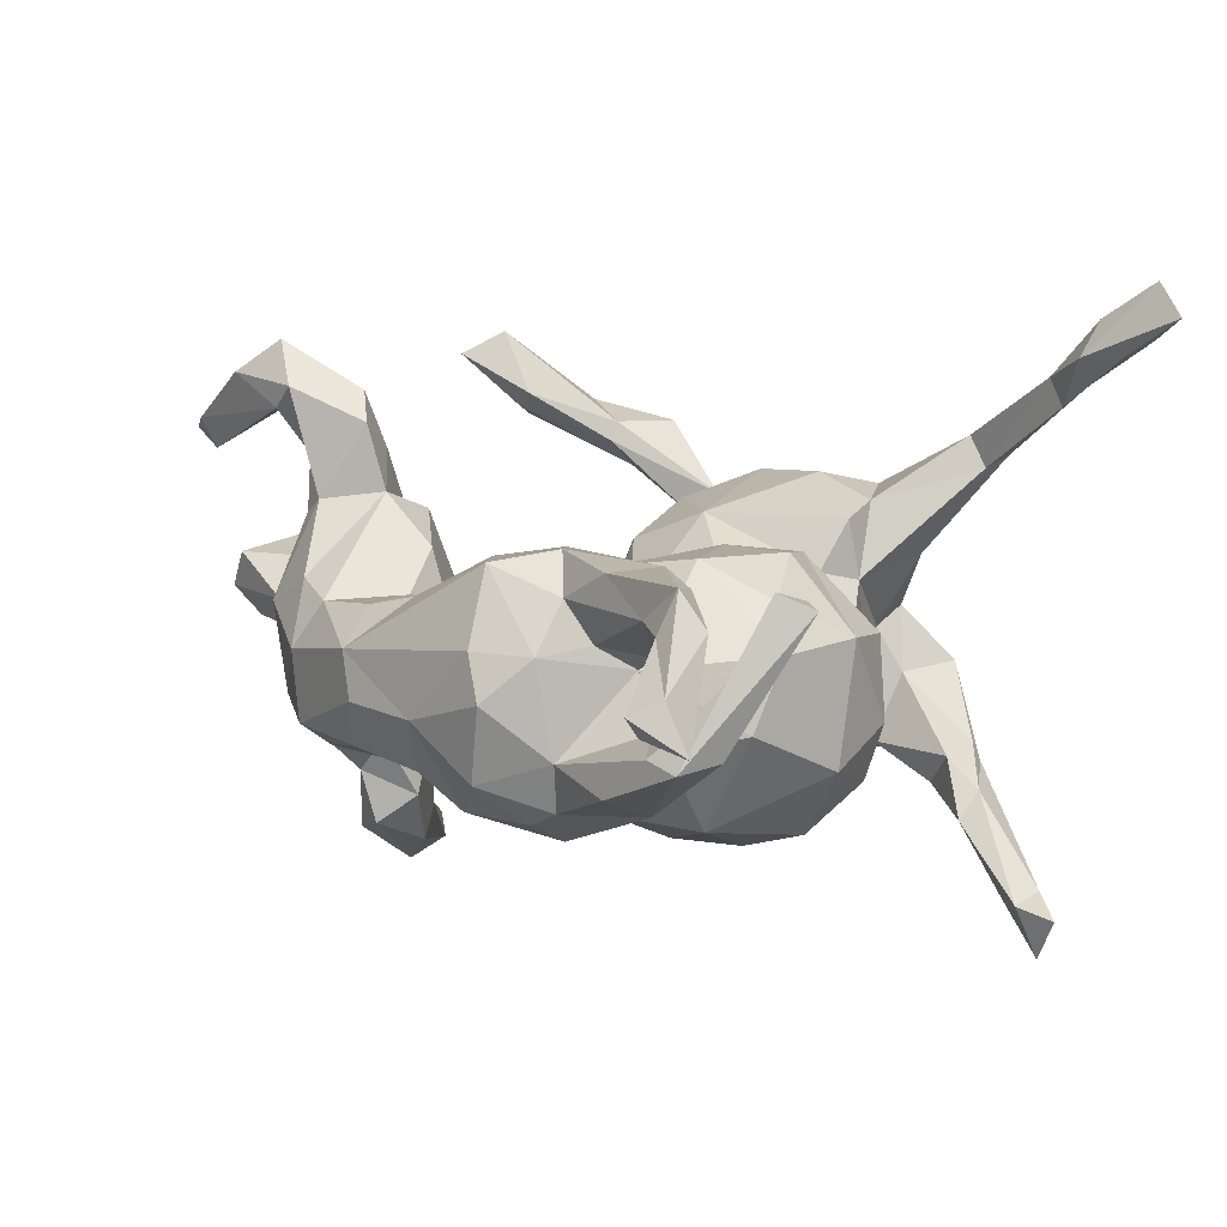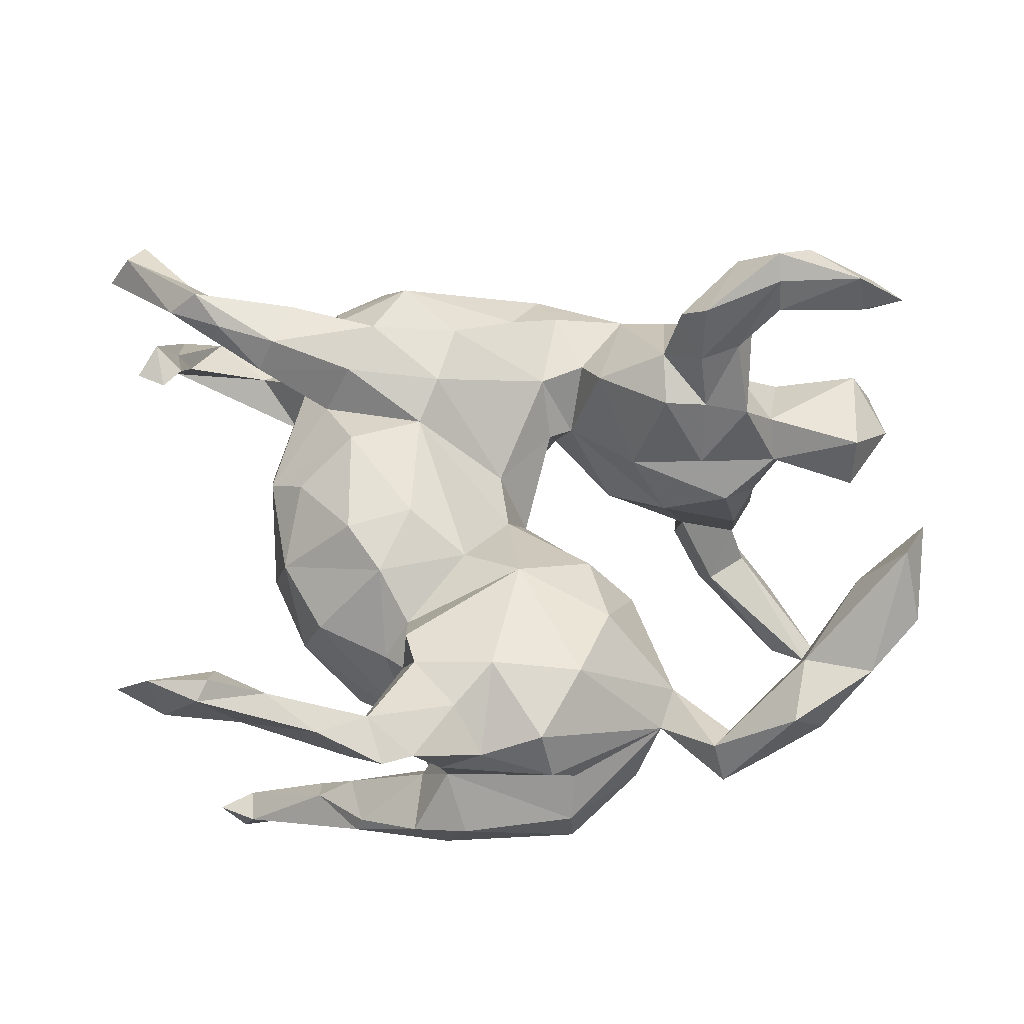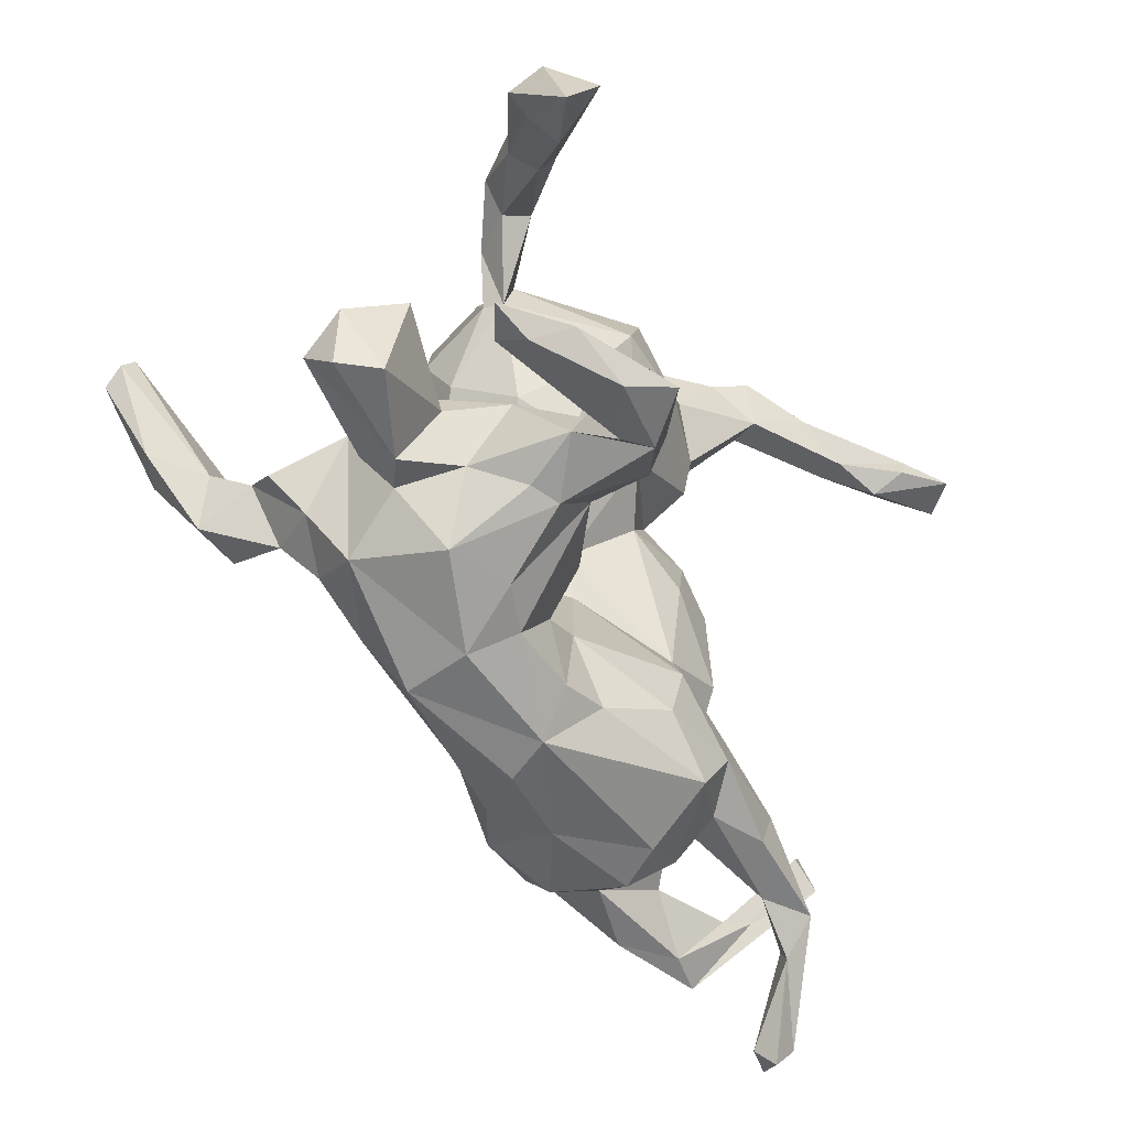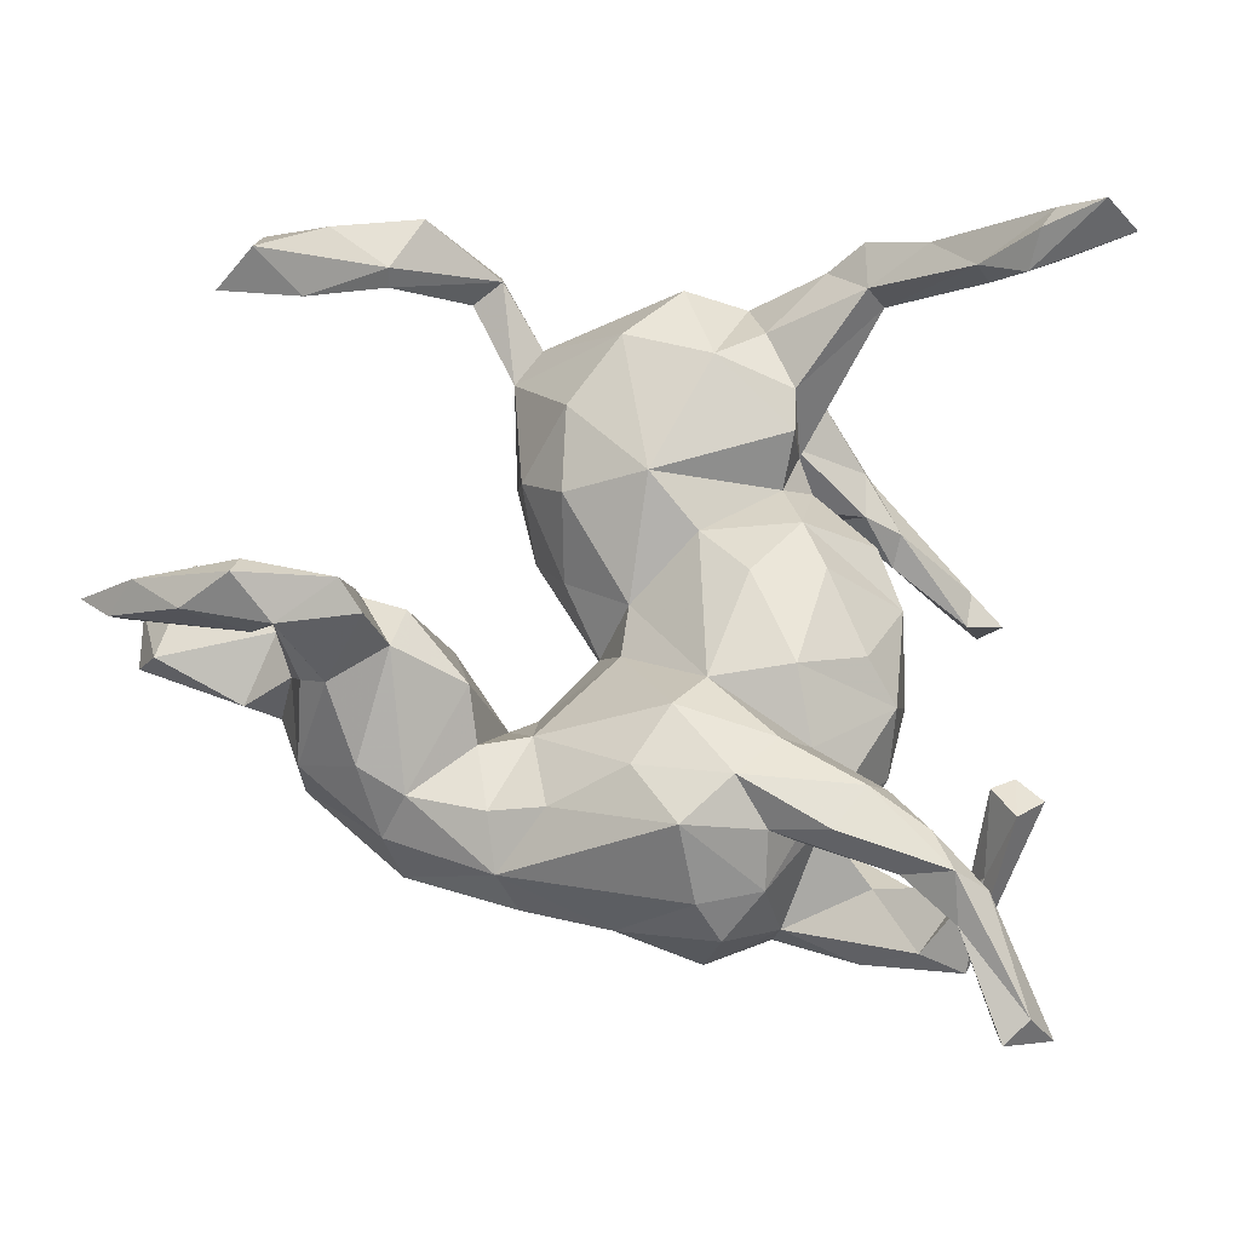
<metadata>
{"format":"obj","ext":"obj","renderer":"f3d","projection":"perspective","resolution":1024,"background":"white","views":[{"elev":13.4,"azim":47.5,"up":"+Z"},{"elev":60.8,"azim":175.5,"up":"+Z"},{"elev":-44.7,"azim":-65.6,"up":"+Y"},{"elev":60.5,"azim":12.2,"up":"+Z"}]}
</metadata>
<code>
v -0.4148 0.3992 0.124
v -0.2612 -0.1959 0.1803
v -0.3513 0.4506 0.05701
v 0.3278 0.1214 -0.1607
v 0.03947 -0.388 -0.1081
v -0.3923 -0.1508 -0.3332
v -0.3562 -0.04624 -0.3125
v -0.06453 0.4469 0.02856
v -0.2811 -0.321 0.07768
v 0.1928 -0.4265 -0.08473
v 0.1273 0.4143 -0.005564
v -0.2853 -0.208 0.273
v 0.1174 0.2665 -0.1863
v 0.4779 -0.3595 0.1965
v -0.1326 0.2345 0.1338
v -0.6443 -0.2378 0.2266
v 0.5144 0.4541 0.4793
v 0.1101 0.3806 0.1701
v 0.1829 0.4689 -0.08576
v 0.3101 -0.263 0.05254
v 0.1696 0.4118 -0.2032
v 0.1384 -0.0801 -0.2087
v 0.3825 -0.2438 0.1408
v -0.5685 0.3353 0.2506
v 0.1832 0.2638 0.06187
v 0.4817 0.4285 0.3785
v 0.06958 0.3131 -0.2089
v 0.3591 0.06681 0.04637
v -0.4266 -0.1343 -0.2095
v 0.002097 0.008463 0.0301
v -0.4155 -0.2279 -0.02376
v 0.1648 0.304 0.1643
v 0.5182 -0.313 0.09235
v 0.2351 0.4245 0.2485
v 0.3094 0.1669 0.02692
v 0.2819 -0.3089 0.08512
v -0.3215 -0.118 0.1466
v -0.4082 -0.268 0.2844
v -0.4383 -0.1403 0.05128
v -0.2985 -0.1211 -0.2718
v 0.06552 -0.2828 0.1563
v -0.5615 -0.0437 -0.00642
v -0.1113 -0.2915 -0.1491
v 0.4538 0.2843 -0.3387
v 0.5064 0.3014 -0.351
v -0.6079 -0.1644 -0.05561
v 0.1183 -0.3781 -0.1446
v 0.4408 0.4328 0.4253
v 0.26 0.4295 0.2053
v -0.1614 -0.1981 0.12
v -0.2615 -0.05812 -0.07314
v 0.2899 0.0511 -0.2275
v 0.598 -0.494 0.1156
v 0.07581 -0.4285 -0.027
v -0.3316 -0.1711 -0.3104
v -0.04741 -0.4259 -0.02832
v 0.2816 -0.3729 -0.049
v 0.5176 -0.3789 0.1333
v 0.2659 0.4705 0.2185
v -0.4567 -0.1967 -0.05439
v 0.4577 -0.3887 -0.001776
v -0.1175 -0.1866 -0.0182
v -0.2131 -0.34 0.06003
v -0.6161 -0.2045 -0.006535
v -0.09501 -0.2177 -0.1007
v -0.1801 0.1612 0.03366
v -0.03063 -0.3332 0.0953
v 0.2775 0.4162 -0.2018
v 0.1326 0.3574 -0.02703
v -0.01335 0.4361 0.1563
v -0.367 -0.2496 0.1447
v -0.3131 -0.1522 0.2274
v -0.3038 -0.0932 -0.1909
v 0.3857 0.009573 -0.1135
v -0.3867 -0.07171 -0.1598
v 0.4941 -0.4096 0.1507
v 0.4431 -0.3051 0.1803
v 0.4556 0.4657 0.4288
v 0.1358 -0.1813 -0.1785
v 0.3154 -0.1555 -0.173
v 0.2381 -0.01045 -0.2414
v -0.2147 -0.3827 -0.09958
v 0.3315 0.3108 -0.2558
v 0.5039 -0.2303 0.1715
v -0.4043 -0.05328 -0.4065
v 0.5192 -0.4011 -0.005598
v -0.4322 -0.2058 0.3482
v -0.2277 0.3267 -0.002601
v 0.3418 -0.2655 0.07327
v -0.4917 -0.2765 0.326
v 0.2411 -0.09784 0.1534
v -0.4148 -0.07867 -0.3105
v -0.1776 -0.1152 -0.1199
v -0.0275 0.4671 0.08551
v 0.3745 -0.07975 0.05016
v 0.115 -0.2339 -0.1789
v -0.2505 -0.3059 -0.151
v 0.196 -0.2825 0.1853
v -0.3735 -0.1701 0.2292
v 0.1829 0.3903 0.0796
v -0.3972 -0.2103 0.06803
v -0.1081 0.1669 -0.1909
v -0.05865 0.4925 -0.09588
v 0.3707 0.4209 0.343
v -0.05526 0.4933 -0.02658
v 0.5602 0.4431 0.4363
v -0.4268 0.4403 0.1338
v 0.1716 0.1967 0.08015
v -0.08195 0.3249 -0.1983
v -0.4639 -0.133 -0.05825
v 0.2092 0.1256 0.1251
v 0.2382 0.3581 -0.2308
v 0.008334 -0.07299 0.0348
v 0.4523 0.3356 -0.3291
v 0.5327 -0.2086 0.1668
v 0.1776 0.291 -0.09217
v -0.1874 0.2875 -0.116
v -0.5307 0.06752 -0.3991
v 0.3902 0.4248 0.3046
v 0.0993 -0.1908 0.1602
v -0.0805 -0.1687 -0.005088
v -0.3636 -0.3144 0.03081
v 0.5285 -0.2629 0.1092
v -0.05394 0.1175 -0.191
v -0.3409 -0.07645 -0.3573
v -0.09644 0.04884 -0.01578
v 0.386 -0.3127 -0.1028
v 0.1656 0.3772 -0.09005
v -0.5676 -0.07497 0.06877
v 0.2793 -0.1854 0.1011
v 0.5232 -0.3565 0.1531
v 0.2147 -0.4346 0.02099
v 0.1748 0.2502 0.1471
v 0.6336 -0.491 0.05594
v 0.4058 0.3102 -0.3408
v 0.3259 -0.04294 0.1041
v -0.1394 -0.2545 0.06716
v -0.2709 0.4429 0.09401
v -0.2006 0.2087 -0.0654
v 0.3047 0.4699 0.3093
v 0.337 -0.2447 -0.04977
v -0.5114 0.0919 -0.3912
v -0.417 -0.09745 -0.09881
v -0.375 -0.2862 -0.1071
v -0.4932 0.2597 0.2406
v -0.3883 -0.111 0.1275
v 0.325 -0.3308 0.1838
v 0.1323 -0.1305 0.1329
v -0.2829 0.4795 0.04979
v -0.3295 -0.2579 0.1684
v 0.457 -0.309 0.1362
v -0.3773 -0.2688 0.3184
v -0.4628 -0.2324 0.002089
v 0.03206 0.1935 -0.2176
v -0.04525 -0.166 -0.1128
v 0.5291 -0.3375 -0.000816
v -0.21 -0.1011 0.01176
v 0.1354 0.06311 -0.2553
v 0.3346 0.3469 -0.2183
v 0.5404 -0.2694 0.1881
v 0.3871 -0.3918 -0.06553
v 0.2506 -0.2317 -0.153
v -0.1523 0.1133 -0.09451
v 0.2096 0.2291 0.03168
v 0.2572 -0.3809 0.07779
v -0.2592 -0.1247 0.1484
v 0.1054 0.4859 -0.06683
v 0.502 -0.3103 0.05377
v 0.219 -0.1208 -0.2108
v -0.4414 -0.09364 0.001927
v 0.5714 -0.5277 0.09769
v 0.1765 -0.4163 0.07724
v -0.003019 0.1507 0.1441
v -0.5967 -0.2649 0.2482
v -0.001547 0.4131 -0.1838
v 0.2235 -0.305 -0.1738
v 0.2395 -0.2143 0.1694
v -0.4053 0.3477 0.1682
v 0.3353 0.3586 -0.2736
v 0.1542 0.3312 -0.1838
v 0.1562 0.03147 0.1401
v -0.1144 0.1233 0.09316
v 0.2677 0.411 -0.176
v 0.1362 0.4426 0.08693
v -0.4323 -0.2395 0.3745
v 0.03333 -0.06962 -0.1524
v -0.4647 -0.0572 -0.3811
v -0.5603 0.3172 0.195
v 0.1747 0.4708 0.2035
v -0.5223 0.04292 -0.4258
v 0.2714 -0.3602 -0.1158
v -0.5764 -0.2212 0.2331
v -0.07891 0.3389 0.1702
v -0.5675 -0.2352 0.2991
v 0.1349 0.4678 -0.1478
v -0.4969 0.396 0.217
v 0.07665 0.09765 0.1027
v -0.2389 -0.3756 -0.003864
v -0.0298 -0.03135 -0.06309
v -0.3961 -0.1968 -0.1647
v -0.5927 -0.2417 0.2027
v -0.4596 0.05687 -0.4102
v -0.3613 -0.05306 -0.04614
v 0.5719 -0.231 0.1652
v 0.06176 0.03499 -0.23
v -0.07239 -0.2294 0.07106
v -0.3269 -0.248 -0.1782
v -0.406 0.3604 0.1965
v 0.2599 0.2149 -0.1519
v 0.1415 -0.3577 0.171
v 0.2289 -0.3639 -0.1387
v -0.04747 -0.2818 -0.1385
v -0.5382 0.2802 0.2129
v 0.3571 -0.265 0.1874
v 0.07602 0.4437 0.1255
v 0.3411 0.1444 -0.08303
v 0.2482 -0.3276 0.1402
v -0.0939 -0.389 -0.1018
v 0.05036 0.323 0.1859
v -0.3081 -0.172 -0.1795
v -0.3159 -0.07018 0.05121
v 0.3803 -0.1393 -0.03925
v 0.2185 0.4985 0.2481
v -0.6311 -0.1256 0.006112
v -0.3087 0.4154 0.06436
v -0.3794 0.4542 0.1916
v 0.2531 0.0543 0.1416
v -0.591 0.2068 0.296
v -0.433 -0.186 0.2989
v 0.189 0.1925 -0.2206
v 0.3863 -0.3143 -0.000932
v 0.4355 0.3977 0.3769
v -0.2618 0.412 0.008139
v 0.4152 -0.3559 0.1468
v -0.5531 0.2634 0.3286
v -0.2273 0.318 0.03038
v -0.396 -0.1045 -0.254
v -0.5852 -0.2104 0.04901
v 0.4061 0.4559 0.3299
v 0.5641 -0.5002 0.0671
v -0.3185 -0.1856 0.3111
v -0.4024 -0.2174 0.2167
v 0.2806 0.3417 -0.1809
v -0.1264 0.3969 -0.1393
v -0.08027 -0.4103 0.03164
v -0.2009 0.382 0.03319
v -0.3457 -0.1862 -0.2313
v 0.502 0.4689 0.4001
v -0.1047 -0.3458 0.07522
v -0.163 0.4225 -0.04544
v -0.2211 -0.1359 -0.1893
v 0.473 0.3095 -0.4138
f 154 158 205
f 230 52 158
f 73 7 237
f 237 6 247
f 114 68 159
f 21 68 112
f 68 179 112
f 114 159 44
f 44 159 83
f 159 243 83
f 179 135 83
f 112 179 83
f 243 112 83
f 21 112 180
f 175 21 27
f 21 180 27
f 109 175 27
f 27 154 109
f 27 13 154
f 154 230 158
f 102 109 154
f 7 73 40
f 7 92 237
f 40 73 220
f 55 40 247
f 237 92 6
f 6 55 247
f 45 252 114
f 114 252 179
f 68 114 179
f 45 114 44
f 252 45 44
f 135 252 44
f 179 252 135
f 135 44 83
f 119 104 49
f 104 34 49
f 104 140 34
f 59 239 119
f 239 59 140
f 239 26 119
f 38 90 174
f 90 194 174
f 87 194 185
f 87 229 194
f 38 152 90
f 185 194 90
f 152 185 90
f 152 241 185
f 241 87 185
f 12 241 152
f 78 140 104
f 78 239 140
f 104 119 232
f 119 26 232
f 48 104 232
f 48 78 104
f 239 248 26
f 78 248 239
f 26 248 106
f 17 48 232
f 232 106 17
f 26 106 232
f 17 78 48
f 78 17 248
f 248 17 106
f 87 99 229
f 150 12 152
f 98 41 210
f 14 234 76
f 76 240 171
f 171 53 76
f 53 14 76
f 72 99 87
f 2 72 12
f 72 241 12
f 147 98 217
f 214 98 147
f 214 177 98
f 36 234 217
f 147 217 234
f 147 234 14
f 14 214 147
f 234 58 76
f 234 151 58
f 151 131 58
f 131 77 14
f 151 77 131
f 53 131 14
f 177 120 98
f 77 214 14
f 77 23 214
f 84 168 33
f 160 84 33
f 228 145 235
f 241 72 87
f 115 84 160
f 204 115 160
f 91 181 148
f 95 91 130
f 115 123 84
f 115 204 123
f 82 218 56
f 11 105 8
f 126 163 199
f 110 143 60
f 60 143 31
f 31 143 144
f 143 200 144
f 46 110 60
f 153 46 60
f 224 46 64
f 218 5 56
f 43 212 218
f 82 97 218
f 144 97 82
f 144 82 198
f 46 153 64
f 19 167 11
f 128 11 69
f 167 105 11
f 128 69 180
f 103 250 105
f 105 250 246
f 209 116 216
f 88 250 117
f 250 244 117
f 4 216 74
f 209 216 4
f 88 117 139
f 139 117 102
f 139 102 163
f 52 74 80
f 205 22 186
f 163 186 199
f 136 227 91
f 95 136 91
f 188 213 228
f 228 24 188
f 235 24 228
f 91 227 181
f 235 196 24
f 208 196 235
f 208 226 196
f 34 18 32
f 34 189 18
f 34 223 189
f 223 59 189
f 34 140 223
f 140 59 223
f 59 119 49
f 174 194 16
f 174 201 38
f 194 192 16
f 194 229 192
f 192 229 201
f 201 229 38
f 242 152 38
f 38 229 242
f 150 152 242
f 229 99 242
f 213 145 228
f 153 39 238
f 101 31 122
f 31 153 60
f 153 31 101
f 10 132 54
f 57 132 10
f 129 42 224
f 129 238 39
f 170 129 39
f 39 153 101
f 191 161 57
f 61 57 161
f 20 165 57
f 231 20 57
f 39 146 170
f 42 129 170
f 221 170 146
f 203 170 157
f 221 157 170
f 157 50 62
f 206 121 62
f 141 20 231
f 141 156 127
f 206 113 121
f 199 121 113
f 80 222 141
f 30 199 113
f 61 161 86
f 127 86 161
f 149 107 226
f 61 231 57
f 156 86 127
f 182 66 126
f 30 126 199
f 30 182 126
f 74 95 222
f 65 212 43
f 97 43 218
f 169 80 162
f 79 186 22
f 199 186 155
f 79 169 162
f 79 162 176
f 96 79 176
f 186 79 212
f 212 79 96
f 186 212 155
f 51 93 251
f 73 51 251
f 75 51 73
f 203 75 143
f 203 143 170
f 96 176 47
f 96 47 212
f 43 93 65
f 251 93 43
f 251 43 220
f 200 143 29
f 220 43 97
f 220 97 207
f 200 207 144
f 207 97 144
f 19 195 167
f 195 19 68
f 167 195 103
f 105 167 103
f 159 68 183
f 243 159 183
f 19 183 68
f 183 19 128
f 68 21 195
f 243 183 128
f 175 195 21
f 103 195 175
f 103 175 244
f 250 103 244
f 15 66 182
f 28 95 74
f 15 236 66
f 188 107 1
f 225 178 1
f 107 3 1
f 1 3 225
f 138 178 225
f 25 108 164
f 226 107 196
f 149 3 107
f 19 11 128
f 178 138 208
f 226 138 149
f 193 246 236
f 70 246 193
f 94 246 70
f 94 70 215
f 94 184 11
f 184 94 215
f 184 100 11
f 189 184 215
f 189 100 184
f 198 9 122
f 63 9 198
f 9 150 122
f 245 63 198
f 193 236 15
f 200 247 207
f 207 247 220
f 237 247 200
f 29 237 200
f 75 237 29
f 143 75 29
f 40 220 247
f 75 73 237
f 73 251 220
f 22 169 79
f 205 158 22
f 158 169 22
f 169 81 80
f 52 80 81
f 102 124 163
f 163 124 186
f 124 205 186
f 169 158 81
f 158 52 81
f 124 154 205
f 102 154 124
f 4 74 52
f 117 109 102
f 244 109 117
f 13 230 154
f 209 4 52
f 230 209 52
f 27 180 13
f 116 230 13
f 180 116 13
f 230 116 209
f 244 175 109
f 243 128 180
f 112 243 180
f 180 69 116
f 134 53 171
f 142 7 202
f 125 7 40
f 202 7 125
f 202 125 85
f 7 142 92
f 92 142 118
f 92 118 187
f 125 40 55
f 85 125 55
f 85 55 6
f 187 85 6
f 92 187 6
f 118 190 187
f 190 202 85
f 190 85 187
f 191 57 10
f 118 202 190
f 2 12 150
f 50 166 2
f 206 67 41
f 41 67 210
f 217 210 165
f 217 98 210
f 165 36 217
f 20 36 165
f 131 134 58
f 58 134 240
f 131 53 134
f 99 146 242
f 99 37 146
f 72 37 99
f 37 72 2
f 166 37 2
f 41 120 206
f 89 234 36
f 89 151 234
f 33 168 61
f 86 160 33
f 86 33 61
f 177 148 120
f 130 148 177
f 23 130 177
f 23 151 89
f 89 130 23
f 151 23 77
f 123 204 156
f 84 123 168
f 204 160 86
f 130 91 148
f 76 58 240
f 120 41 98
f 177 214 23
f 219 70 193
f 133 32 219
f 219 32 18
f 108 25 133
f 32 133 25
f 49 32 25
f 18 215 219
f 215 70 219
f 49 34 32
f 100 49 25
f 189 215 18
f 100 59 49
f 189 59 100
f 16 192 201
f 242 101 71
f 2 150 9
f 150 242 71
f 67 245 210
f 165 210 172
f 206 249 67
f 218 212 5
f 47 5 212
f 47 176 211
f 211 10 47
f 211 191 10
f 224 42 46
f 46 42 110
f 246 94 8
f 238 64 153
f 129 224 238
f 238 224 64
f 47 10 54
f 5 47 54
f 5 54 56
f 245 198 82
f 56 245 82
f 122 144 198
f 31 144 122
f 11 100 69
f 8 94 11
f 69 25 116
f 69 100 25
f 105 246 8
f 246 149 138
f 233 149 246
f 3 149 233
f 3 233 225
f 216 116 35
f 116 164 35
f 116 25 164
f 246 250 88
f 246 138 236
f 225 233 236
f 138 225 236
f 236 233 88
f 233 246 88
f 42 170 110
f 170 143 110
f 121 65 62
f 121 155 65
f 65 155 212
f 176 191 211
f 176 127 191
f 191 127 161
f 203 51 75
f 51 157 62
f 51 203 157
f 93 51 62
f 93 62 65
f 176 162 127
f 162 141 127
f 162 80 141
f 199 155 121
f 66 163 126
f 74 222 80
f 66 139 163
f 236 139 66
f 236 88 139
f 216 28 74
f 216 35 28
f 20 130 89
f 95 130 20
f 222 95 20
f 123 156 168
f 197 30 148
f 197 173 30
f 181 197 148
f 182 30 173
f 181 111 197
f 227 111 181
f 28 227 136
f 95 28 136
f 213 178 145
f 188 1 213
f 1 178 213
f 178 208 145
f 173 15 182
f 108 173 197
f 111 108 197
f 28 111 227
f 35 164 111
f 164 108 111
f 35 111 28
f 24 107 188
f 24 196 107
f 173 193 15
f 219 193 173
f 108 133 173
f 133 219 173
f 226 208 138
f 208 235 145
f 54 245 56
f 240 134 171
f 71 101 122
f 150 71 122
f 249 137 63
f 249 63 245
f 249 206 137
f 89 36 20
f 172 210 245
f 2 9 63
f 50 2 63
f 148 113 120
f 113 206 120
f 156 204 86
f 156 231 168
f 168 231 61
f 156 141 231
f 222 20 141
f 157 166 50
f 221 166 157
f 166 221 37
f 37 221 146
f 62 50 137
f 206 62 137
f 137 50 63
f 146 39 101
f 146 101 242
f 57 165 132
f 132 165 172
f 172 54 132
f 54 172 245
f 245 67 249
f 148 30 113
f 142 202 118
f 201 174 16

</code>
